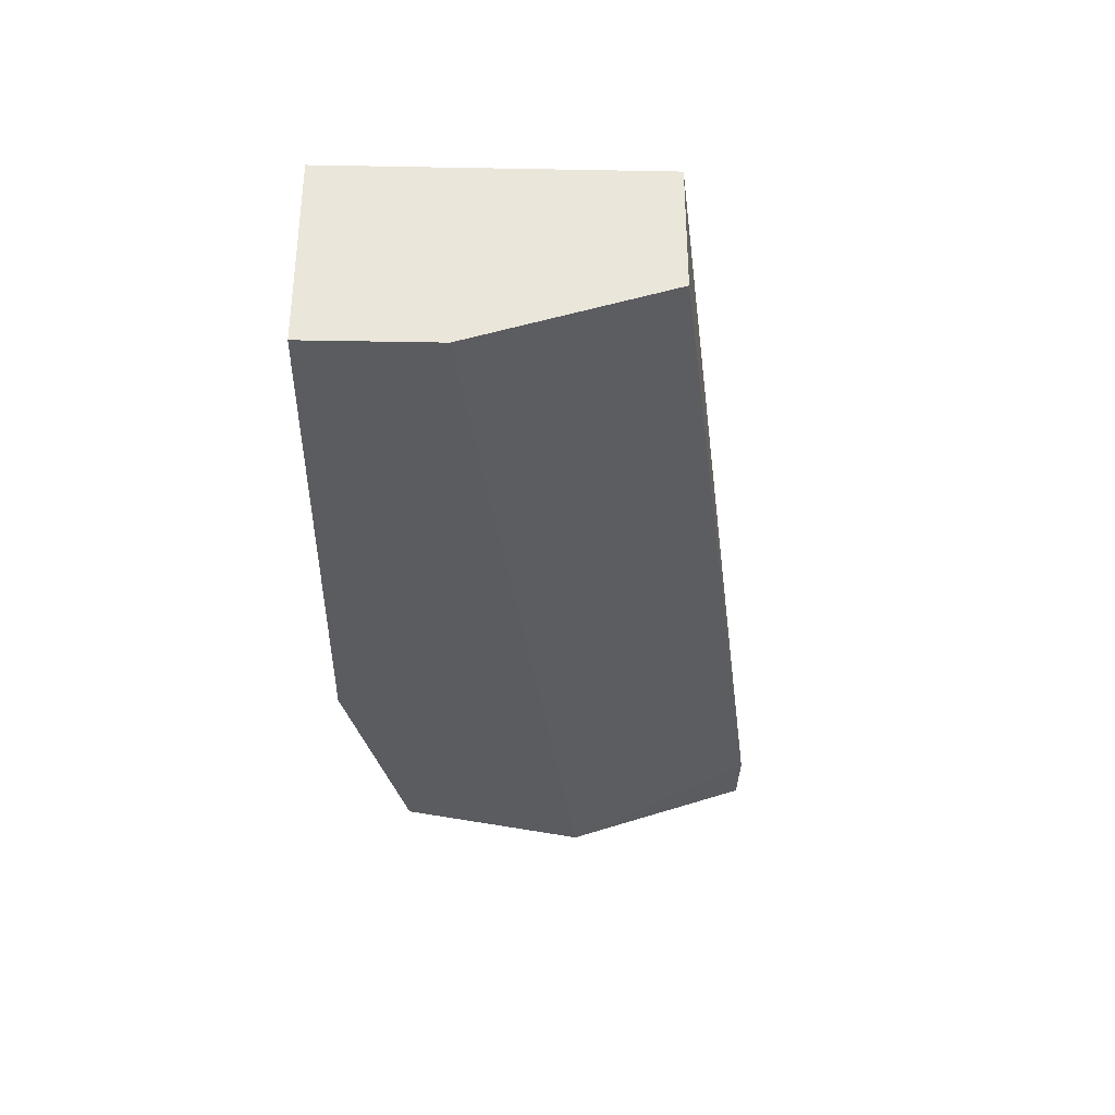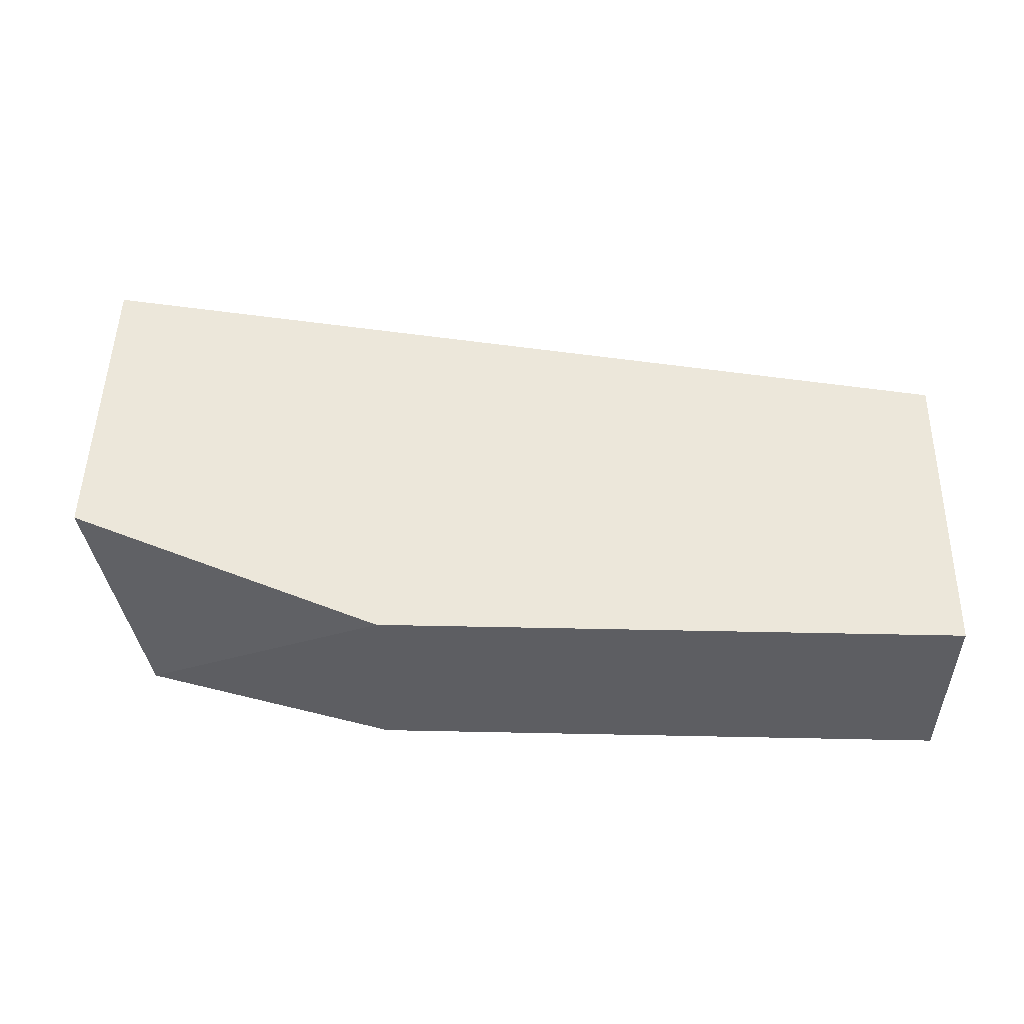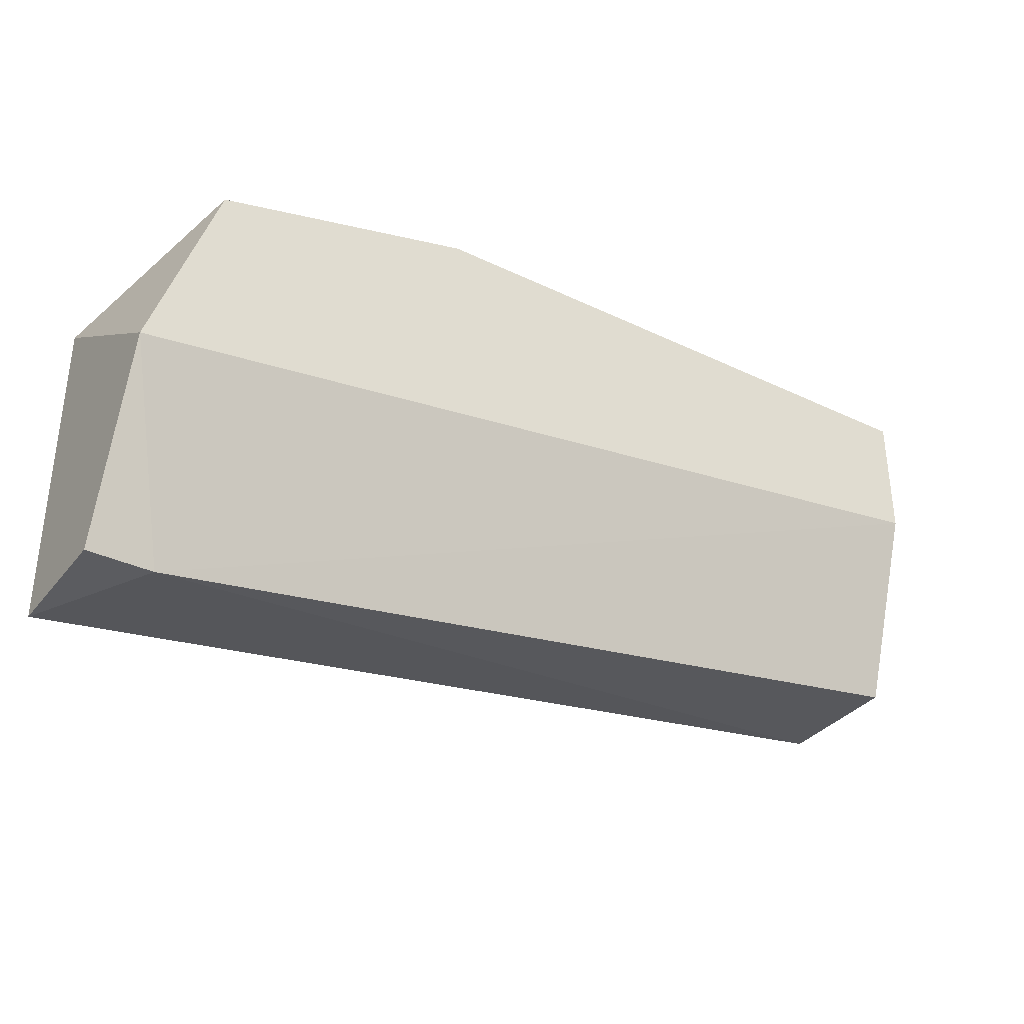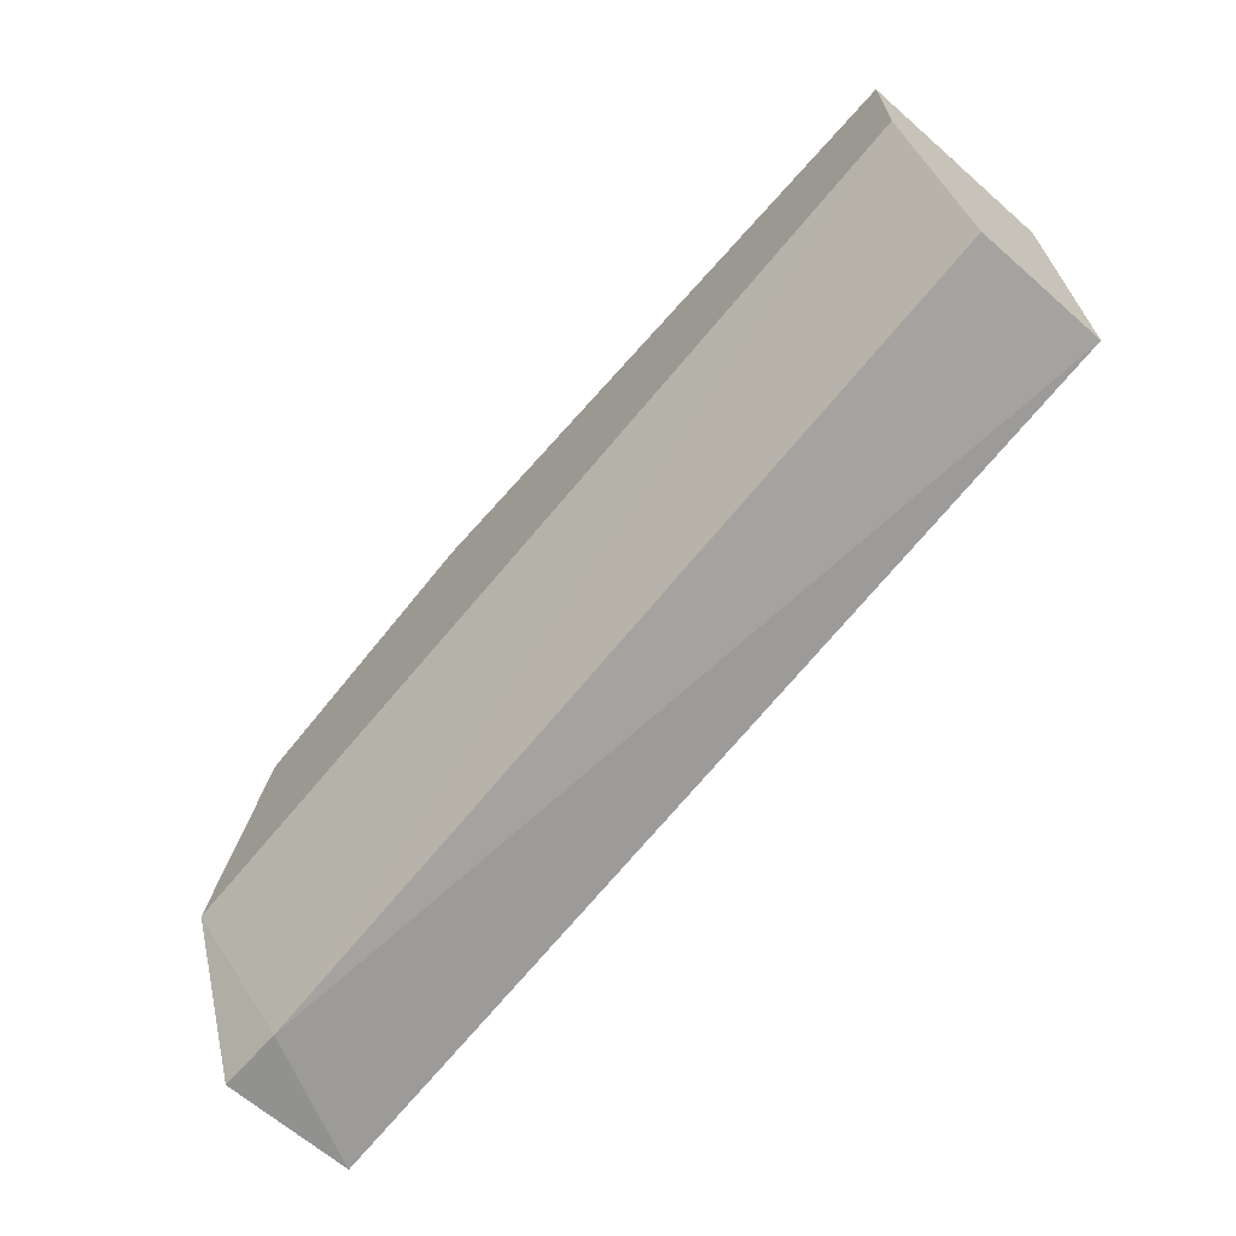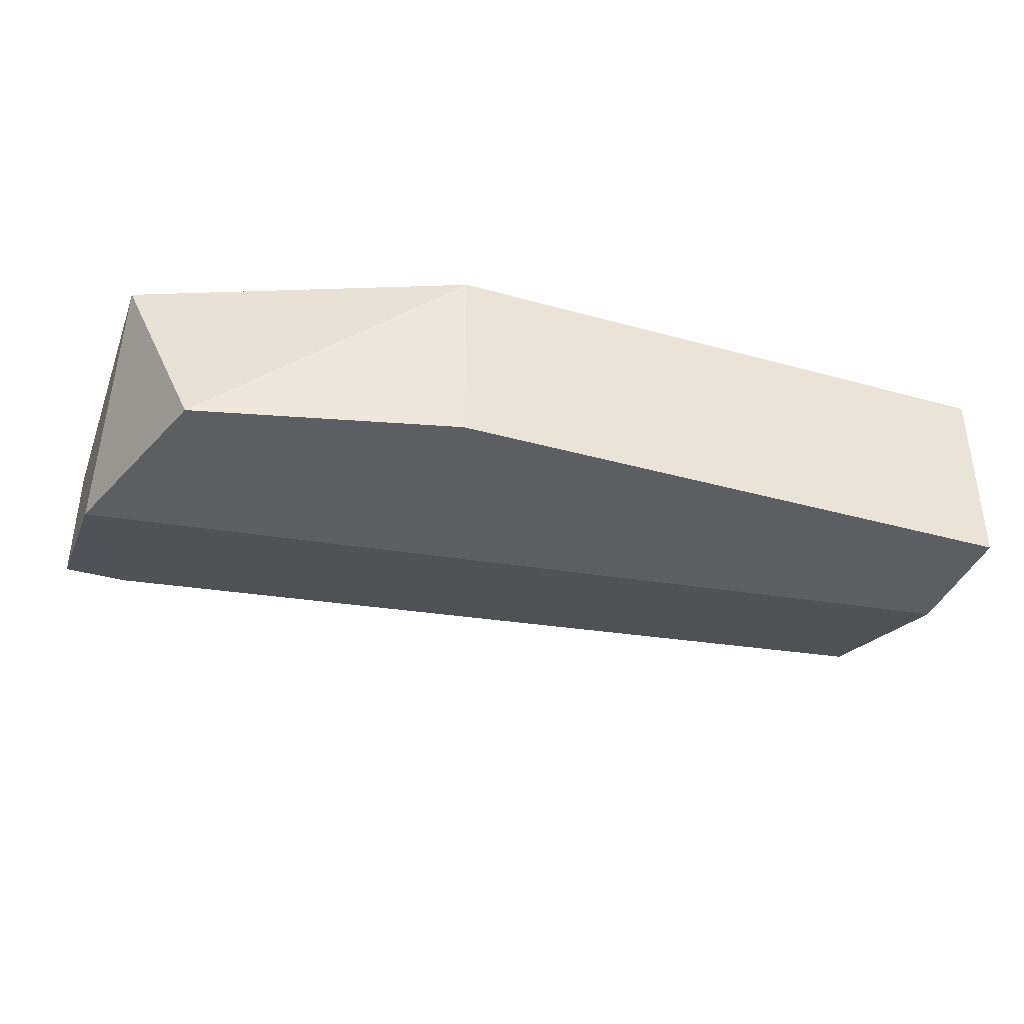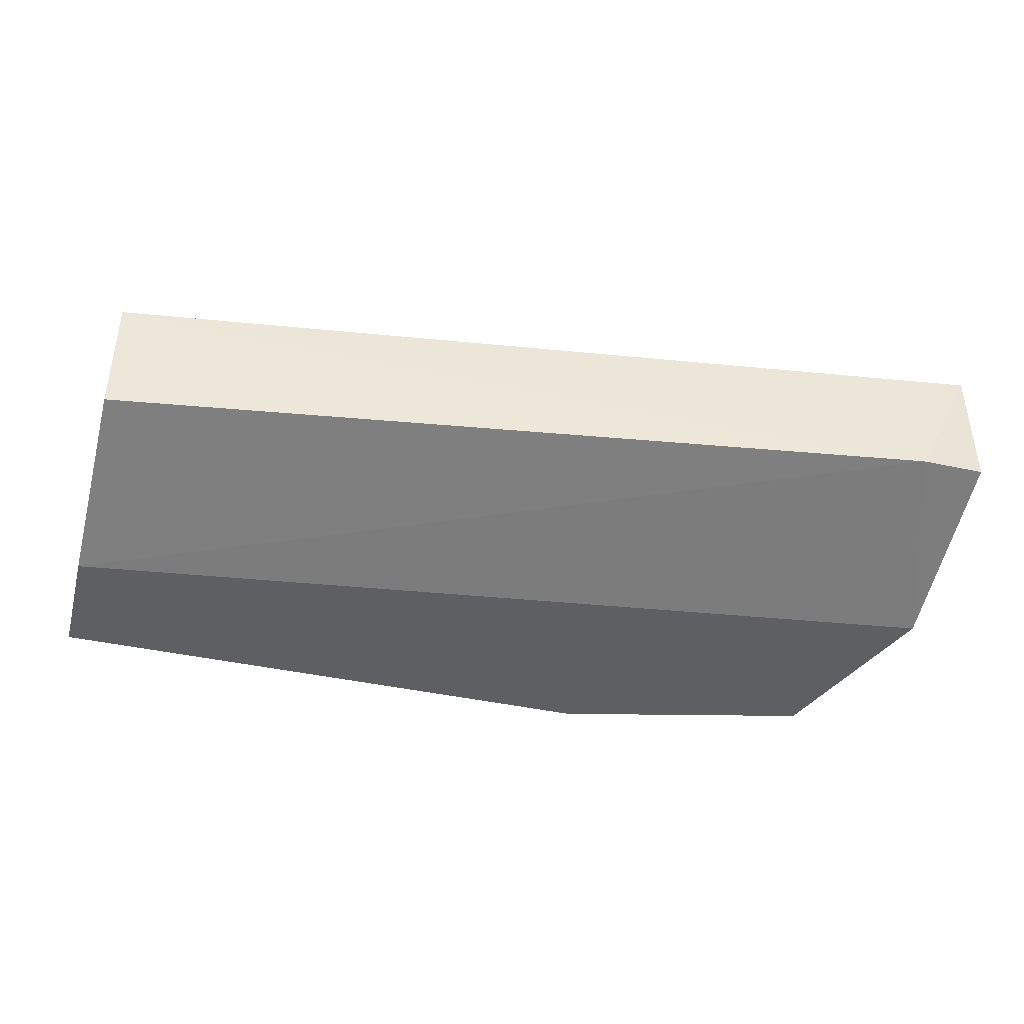
<metadata>
{"format":"obj","ext":"obj","renderer":"f3d","projection":"perspective","resolution":1024,"background":"white","views":[{"elev":-33.7,"azim":88.6,"up":"+Y"},{"elev":50.8,"azim":1.3,"up":"+Y"},{"elev":-34.6,"azim":-32.7,"up":"+Z"},{"elev":-66.0,"azim":48.8,"up":"+Z"},{"elev":-38.1,"azim":-19.4,"up":"+Y"},{"elev":-41.0,"azim":165.0,"up":"+Y"}]}
</metadata>
<code>
v -0.1643 0.2713 0.2411
v -0.2157 0.2816 0.1692
v -0.2157 0.3021 0.1692
v -0.07191 0.2816 0.1897
v -0.07191 0.3021 0.2411
v -0.2157 0.3021 0.2205
v -0.07191 0.2713 0.2411
v -0.07191 0.3021 0.1897
v -0.2157 0.2713 0.2
v -0.1643 0.3021 0.2411
v -0.2054 0.2713 0.2308
v -0.07191 0.2713 0.2205
v -0.2054 0.2816 0.1692
f 4 12 13
f 5 3 6
f 3 2 6
f 5 1 7
f 4 5 7
f 5 4 8
f 3 5 8
f 6 2 9
f 7 1 9
f 1 5 10
f 5 6 10
f 10 6 11
f 6 9 11
f 9 1 11
f 1 10 11
f 4 7 12
f 7 9 12
f 12 9 13
f 2 3 13
f 3 8 13
f 8 4 13
f 9 2 13

</code>
